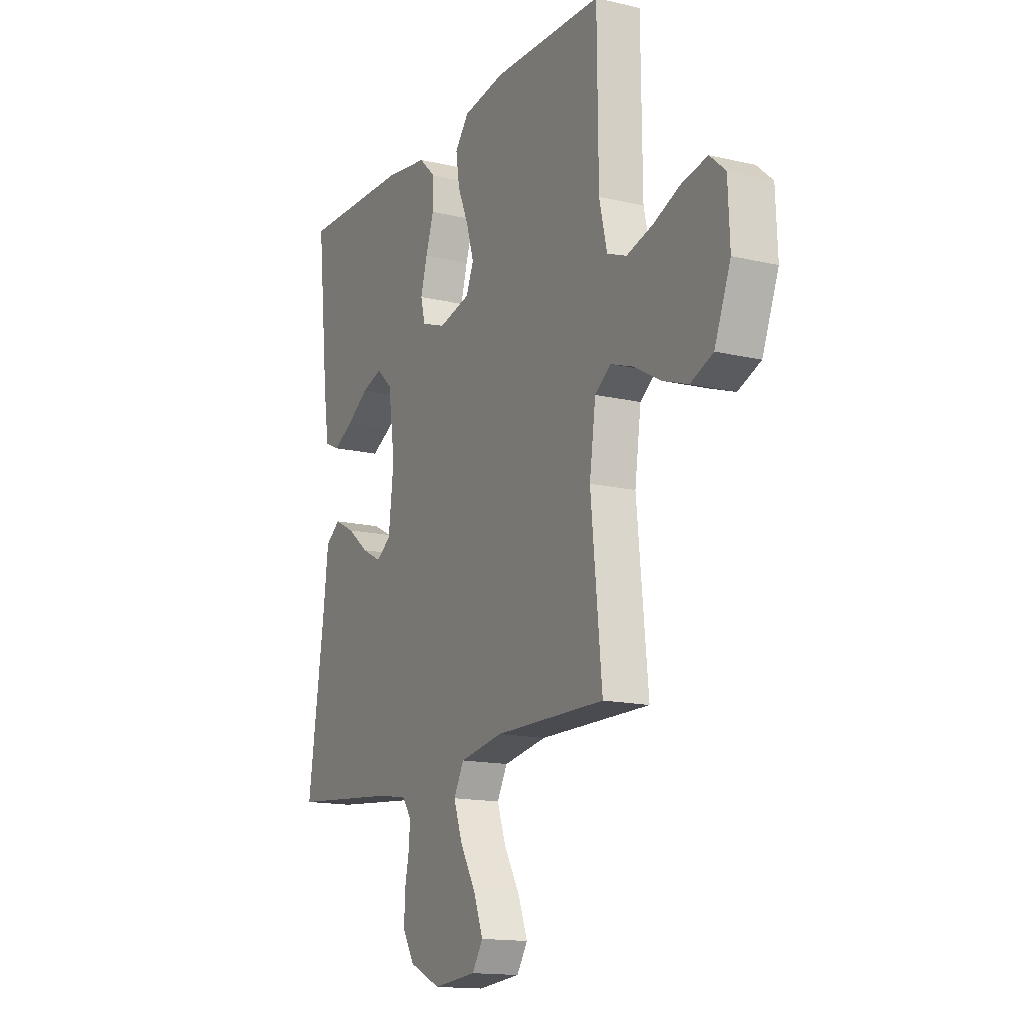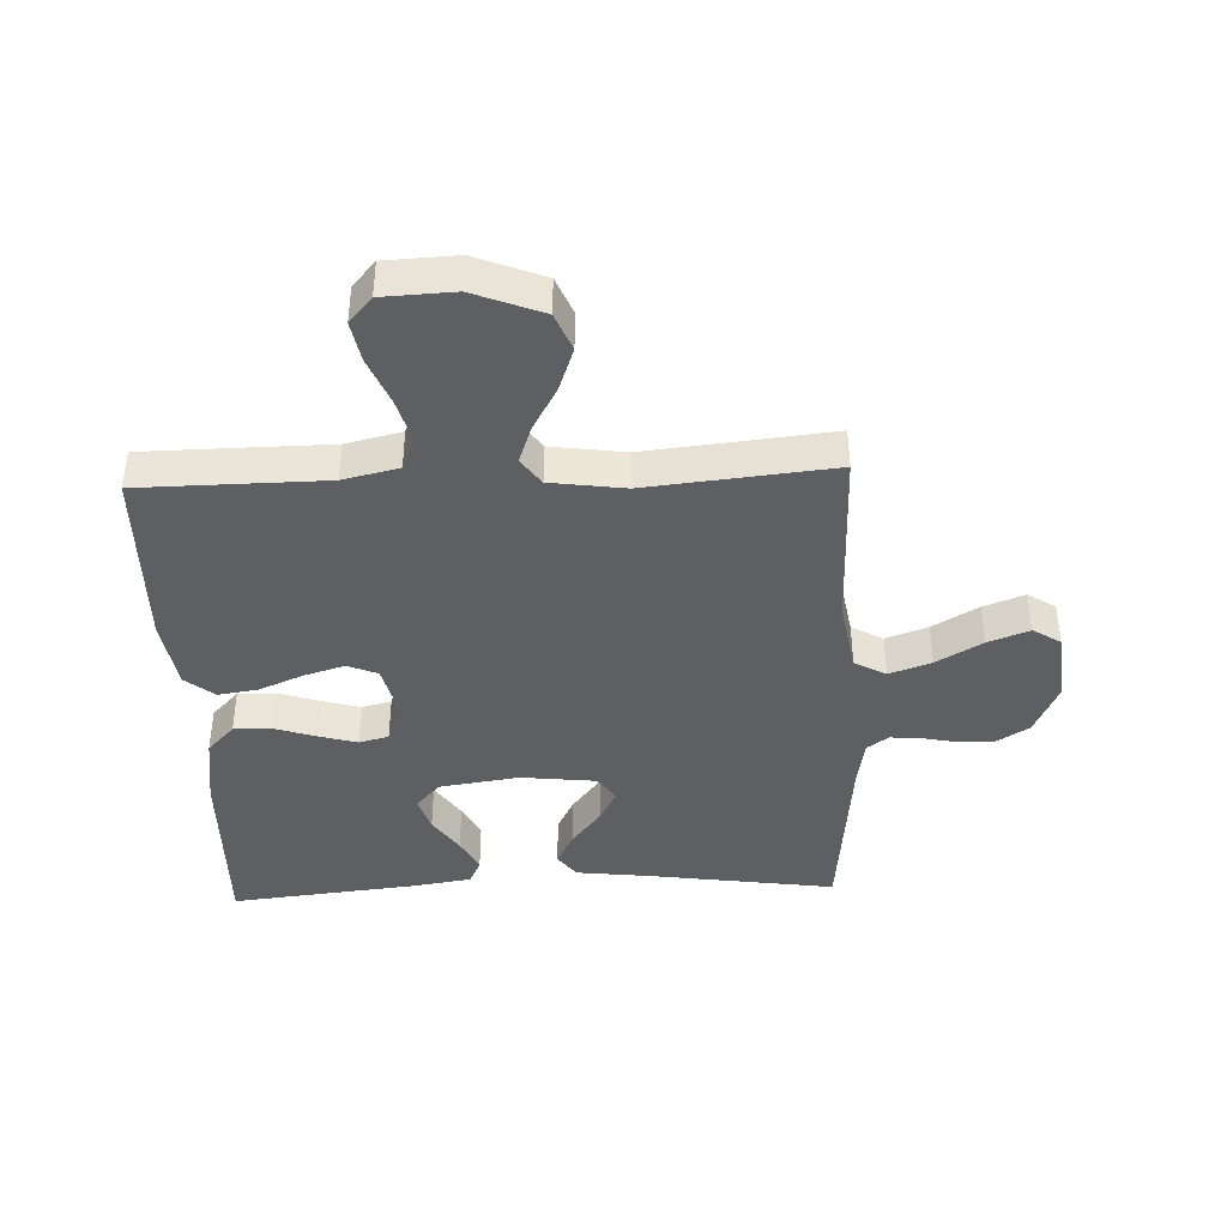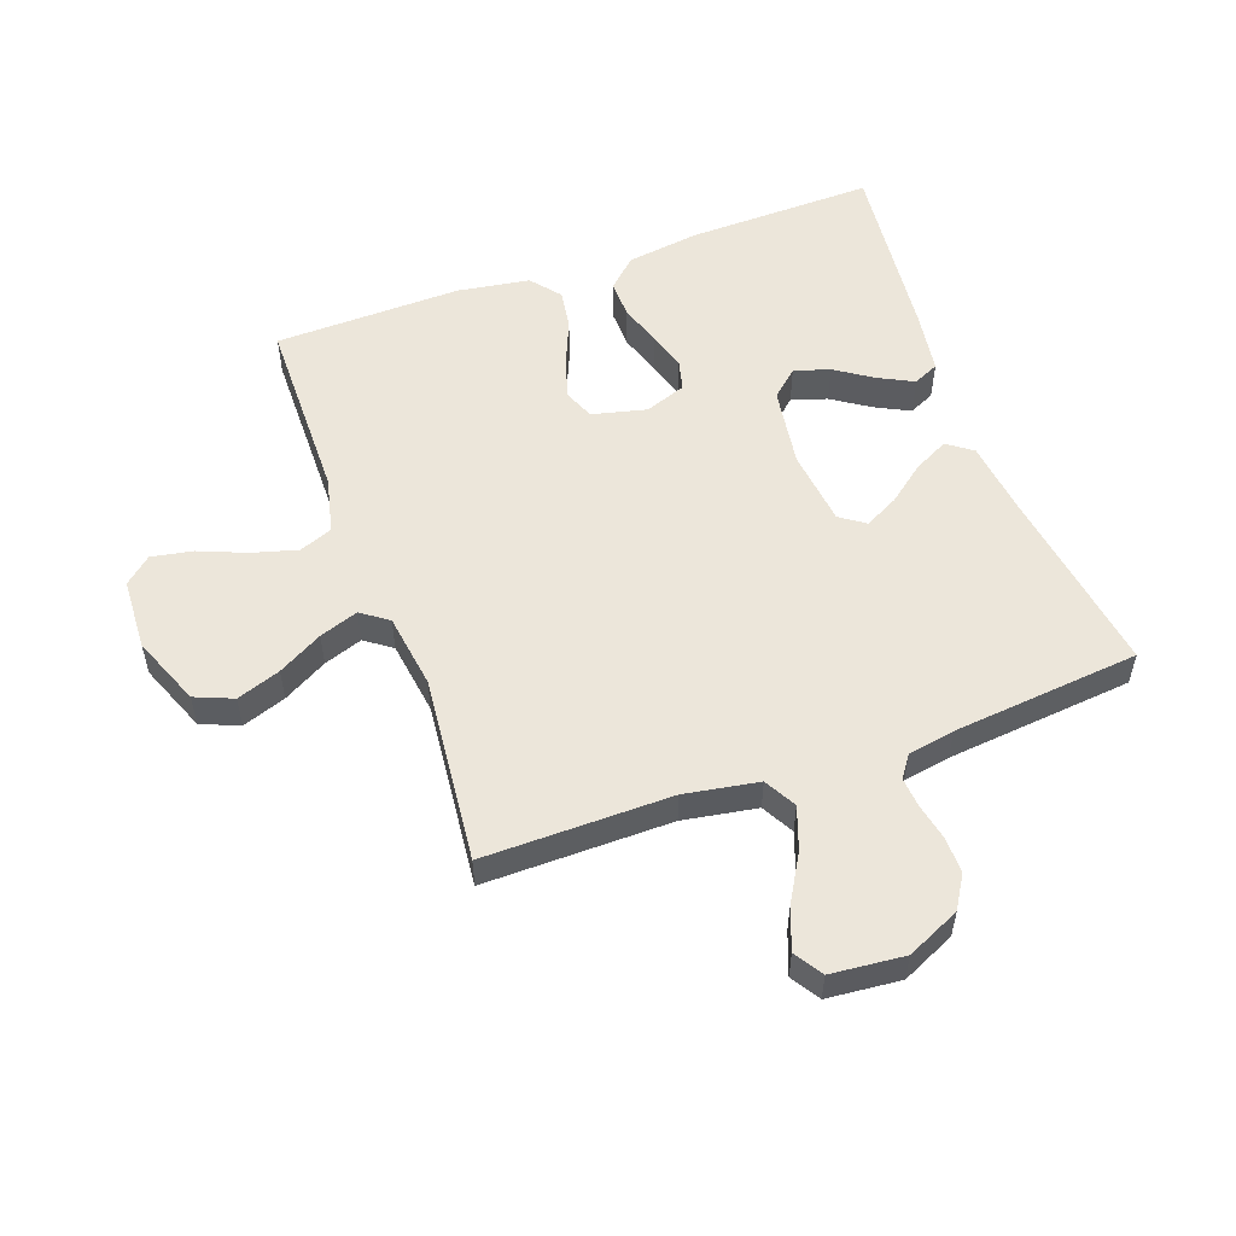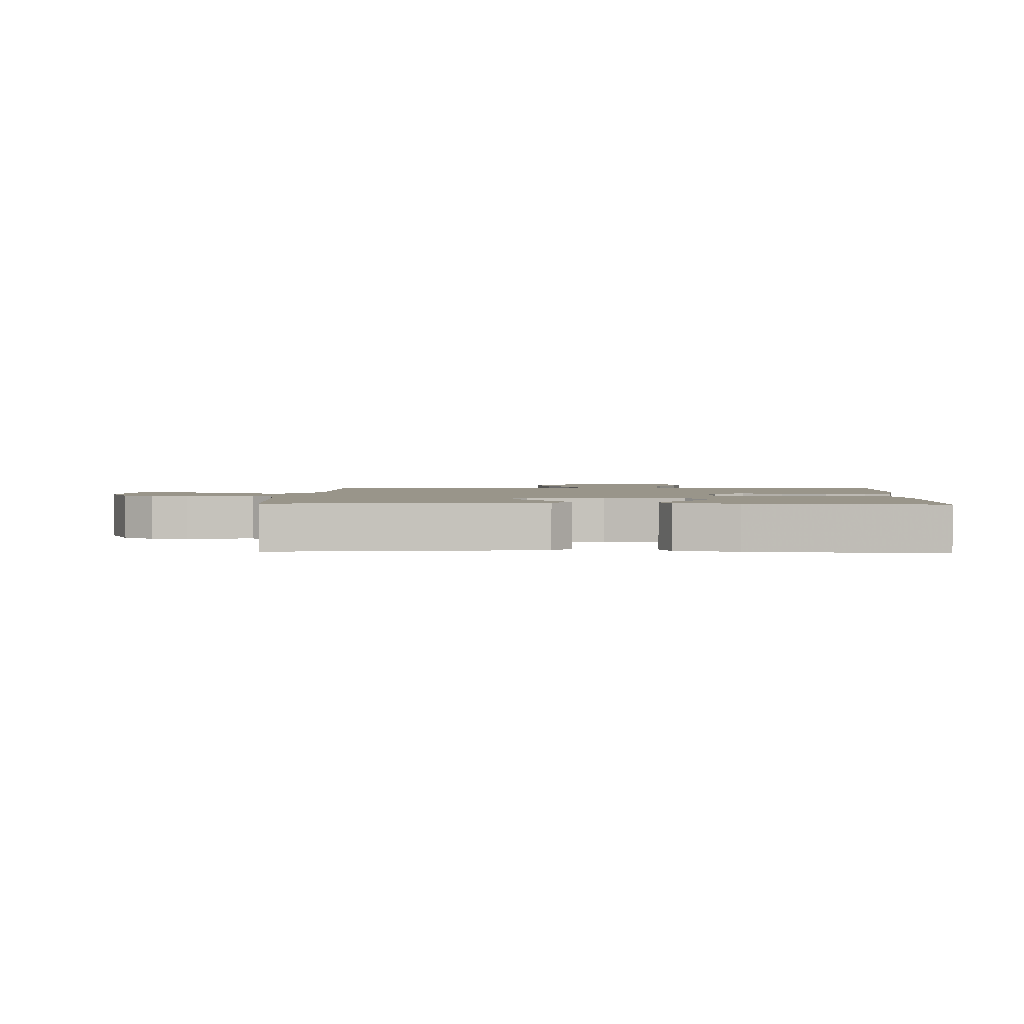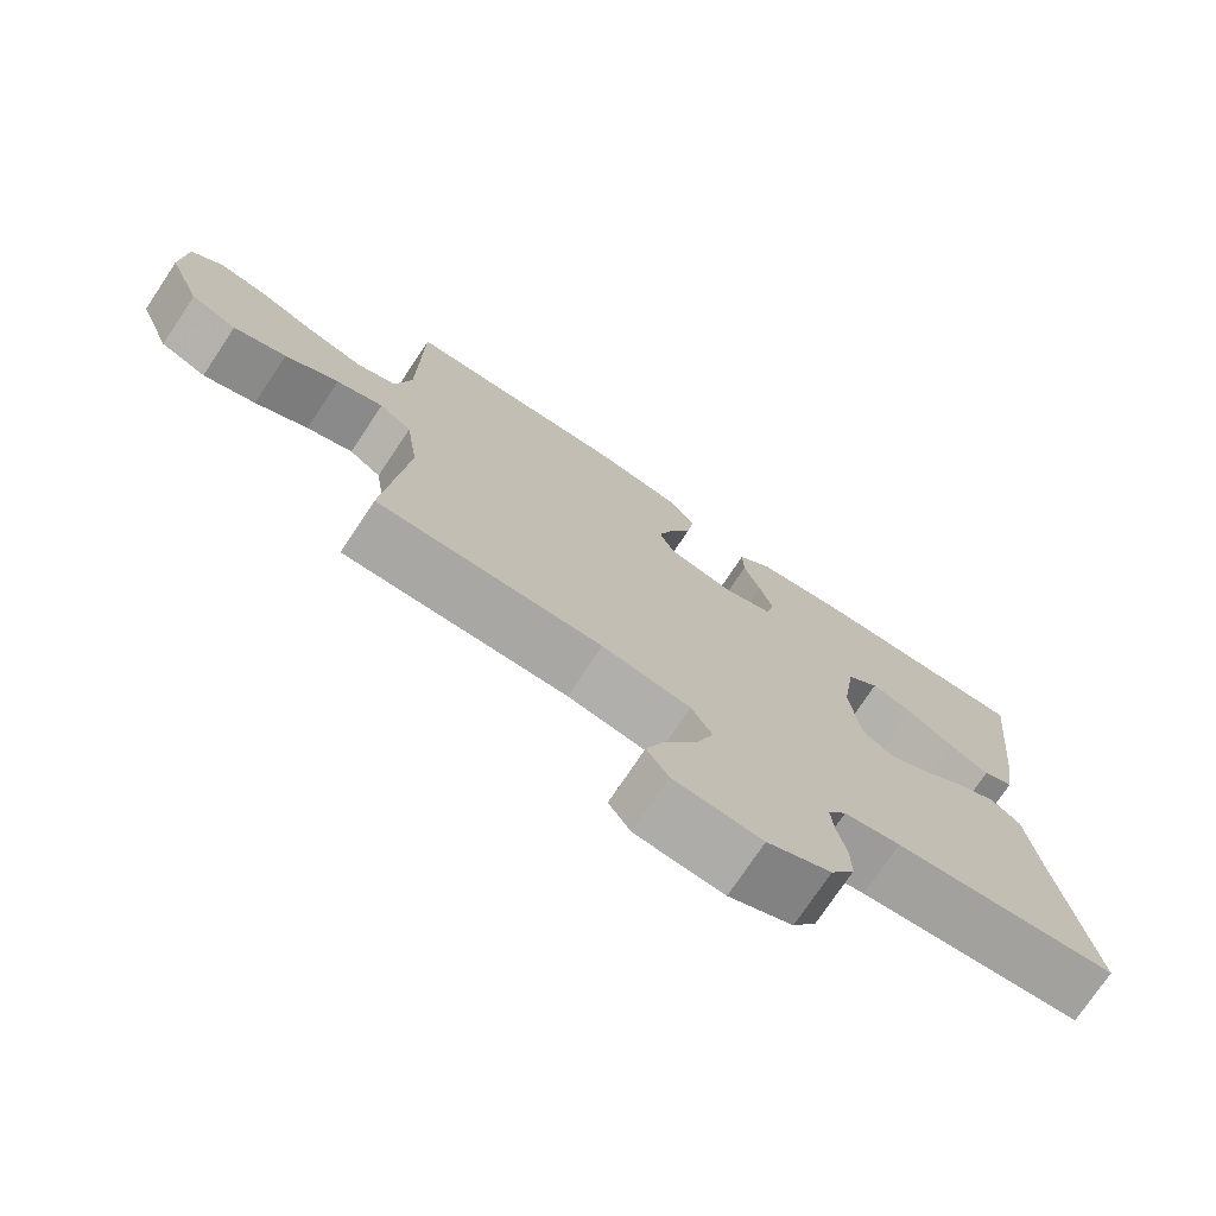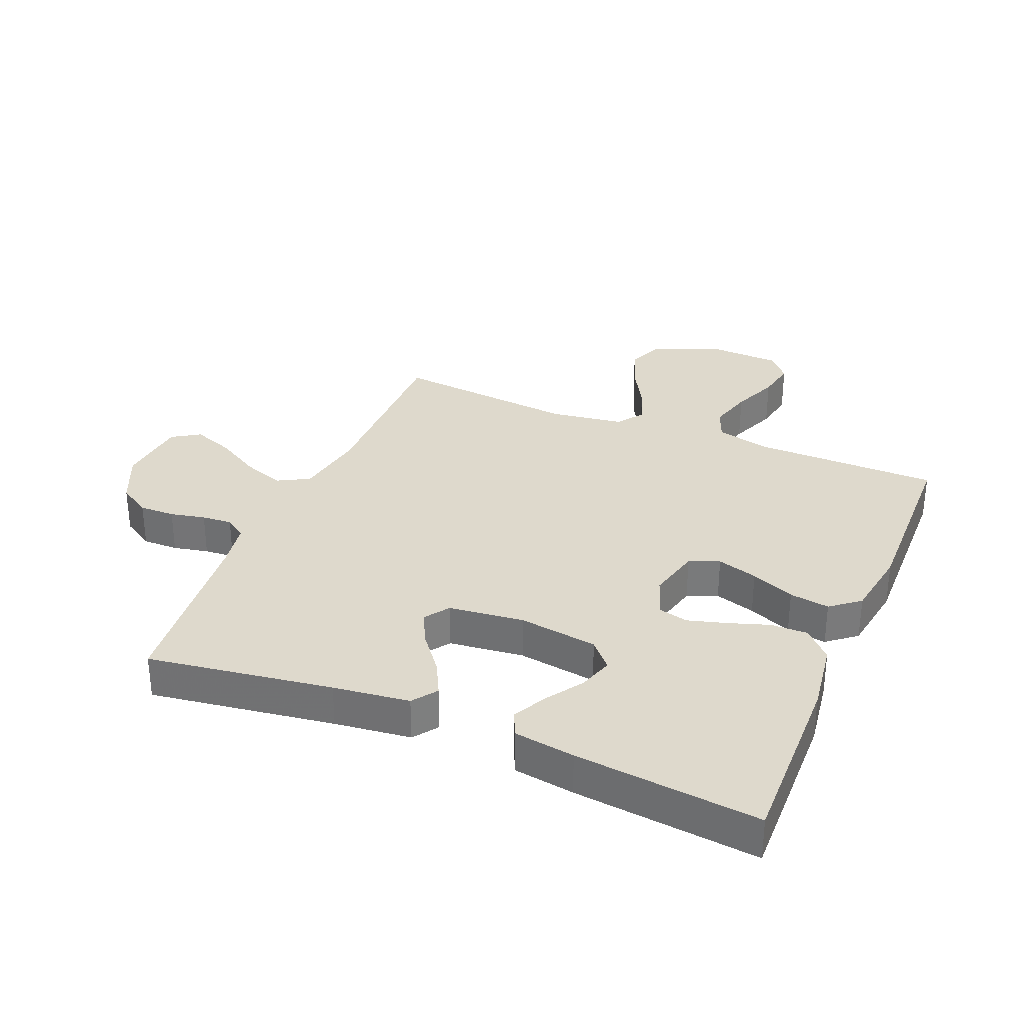
<metadata>
{"format":"obj","ext":"obj","renderer":"f3d","projection":"perspective","resolution":1024,"background":"white","views":[{"elev":-15.0,"azim":63.2,"up":"+Z"},{"elev":-41.0,"azim":92.4,"up":"+Y"},{"elev":54.3,"azim":160.2,"up":"+Y"},{"elev":2.0,"azim":-87.3,"up":"+Y"},{"elev":-74.9,"azim":146.3,"up":"+Z"},{"elev":32.0,"azim":-67.4,"up":"+Y"}]}
</metadata>
<code>
v -0.5 0.07 0.5
v -0.2 0.07 0.493
v -0.083 0.07 0.476
v -0.037 0.07 0.432
v -0.038 0.07 0.371
v -0.06 0.07 0.305
v -0.078 0.07 0.242
v -0.066 0.07 0.194
v 0 0.07 0.17
v 0.087 0.07 0.191
v 0.107 0.07 0.24
v 0.087 0.07 0.306
v 0.057 0.07 0.377
v 0.047 0.07 0.442
v 0.085 0.07 0.489
v 0.2 0.07 0.507
v 0.5 0.07 0.5
v 0.503 0.07 0.2
v 0.524 0.07 0.11
v 0.577 0.07 0.089
v 0.649 0.07 0.109
v 0.725 0.07 0.14
v 0.791 0.07 0.152
v 0.833 0.07 0.115
v 0.838 0.07 0
v 0.794 0.07 -0.111
v 0.733 0.07 -0.136
v 0.663 0.07 -0.111
v 0.592 0.07 -0.071
v 0.53 0.07 -0.049
v 0.487 0.07 -0.08
v 0.47 0.07 -0.2
v 0.5 0.07 -0.5
v 0.2 0.07 -0.497
v 0.082 0.07 -0.517
v 0.054 0.07 -0.568
v 0.078 0.07 -0.636
v 0.121 0.07 -0.71
v 0.146 0.07 -0.777
v 0.117 0.07 -0.822
v 0 0.07 -0.833
v -0.085 0.07 -0.794
v -0.117 0.07 -0.742
v -0.116 0.07 -0.684
v -0.104 0.07 -0.627
v -0.1 0.07 -0.578
v -0.125 0.07 -0.543
v -0.2 0.07 -0.53
v -0.5 0.07 -0.5
v -0.456 0.07 -0.2
v -0.441 0.07 -0.076
v -0.401 0.07 -0.047
v -0.346 0.07 -0.075
v -0.286 0.07 -0.122
v -0.232 0.07 -0.15
v -0.192 0.07 -0.122
v -0.178 0.07 0
v -0.197 0.07 0.129
v -0.24 0.07 0.168
v -0.297 0.07 0.15
v -0.357 0.07 0.11
v -0.412 0.07 0.082
v -0.453 0.07 0.101
v -0.468 0.07 0.2
v -0.5 0 0.5
v -0.2 0 0.493
v -0.083 0 0.476
v -0.037 0 0.432
v -0.038 0 0.371
v -0.06 0 0.305
v -0.078 0 0.242
v -0.066 0 0.194
v 0 0 0.17
v 0.087 0 0.191
v 0.107 0 0.24
v 0.087 0 0.306
v 0.057 0 0.377
v 0.047 0 0.442
v 0.085 0 0.489
v 0.2 0 0.507
v 0.5 0 0.5
v 0.503 0 0.2
v 0.524 0 0.11
v 0.577 0 0.089
v 0.649 0 0.109
v 0.725 0 0.14
v 0.791 0 0.152
v 0.833 0 0.115
v 0.838 0 0
v 0.794 0 -0.111
v 0.733 0 -0.136
v 0.663 0 -0.111
v 0.592 0 -0.071
v 0.53 0 -0.049
v 0.487 0 -0.08
v 0.47 0 -0.2
v 0.5 0 -0.5
v 0.2 0 -0.497
v 0.082 0 -0.517
v 0.054 0 -0.568
v 0.078 0 -0.636
v 0.121 0 -0.71
v 0.146 0 -0.777
v 0.117 0 -0.822
v 0 0 -0.833
v -0.085 0 -0.794
v -0.117 0 -0.742
v -0.116 0 -0.684
v -0.104 0 -0.627
v -0.1 0 -0.578
v -0.125 0 -0.543
v -0.2 0 -0.53
v -0.5 0 -0.5
v -0.456 0 -0.2
v -0.441 0 -0.076
v -0.401 0 -0.047
v -0.346 0 -0.075
v -0.286 0 -0.122
v -0.232 0 -0.15
v -0.192 0 -0.122
v -0.178 0 0
v -0.197 0 0.129
v -0.24 0 0.168
v -0.297 0 0.15
v -0.357 0 0.11
v -0.412 0 0.082
v -0.453 0 0.101
v -0.468 0 0.2
f 3 4 5
f 2 3 5
f 1 2 5
f 64 1 5
f 63 64 5
f 62 63 5
f 61 62 5
f 60 61 5
f 59 60 5 6
f 58 59 6 7
f 57 58 7 8
f 56 57 8 9
f 52 53 54
f 51 52 54
f 50 51 54
f 50 54 55
f 49 50 55
f 48 49 55
f 47 48 55 56
f 43 44 45
f 42 43 45
f 41 42 45
f 40 41 45
f 39 40 45
f 38 39 45
f 37 38 45
f 36 37 45 46
f 56 9 10
f 47 56 10
f 46 47 10
f 36 46 10
f 35 36 10
f 27 28 29
f 26 27 29
f 25 26 29
f 24 25 29
f 23 24 29
f 22 23 29
f 21 22 29
f 20 21 29 30
f 19 20 30 31
f 16 17 18
f 15 16 18
f 14 15 18
f 13 14 18
f 12 13 18
f 18 19 31
f 12 18 31
f 11 12 31
f 11 31 32
f 10 11 32
f 35 10 32
f 34 35 32
f 32 33 34
f 69 68 67
f 69 67 66
f 69 66 65
f 69 65 128
f 69 128 127
f 69 127 126
f 69 126 125
f 69 125 124
f 70 69 124 123
f 71 70 123 122
f 72 71 122 121
f 73 72 121 120
f 118 117 116
f 118 116 115
f 118 115 114
f 119 118 114
f 119 114 113
f 119 113 112
f 120 119 112 111
f 109 108 107
f 109 107 106
f 109 106 105
f 109 105 104
f 109 104 103
f 109 103 102
f 109 102 101
f 110 109 101 100
f 74 73 120
f 74 120 111
f 74 111 110
f 74 110 100
f 74 100 99
f 93 92 91
f 93 91 90
f 93 90 89
f 93 89 88
f 93 88 87
f 93 87 86
f 93 86 85
f 94 93 85 84
f 95 94 84 83
f 82 81 80
f 82 80 79
f 82 79 78
f 82 78 77
f 82 77 76
f 95 83 82
f 95 82 76
f 95 76 75
f 96 95 75
f 96 75 74
f 96 74 99
f 96 99 98
f 98 97 96
f 1 65 66 2
f 2 66 67 3
f 3 67 68 4
f 4 68 69 5
f 5 69 70 6
f 6 70 71 7
f 7 71 72 8
f 8 72 73 9
f 9 73 74 10
f 10 74 75 11
f 11 75 76 12
f 12 76 77 13
f 13 77 78 14
f 14 78 79 15
f 15 79 80 16
f 16 80 81 17
f 17 81 82 18
f 18 82 83 19
f 19 83 84 20
f 20 84 85 21
f 21 85 86 22
f 22 86 87 23
f 23 87 88 24
f 24 88 89 25
f 25 89 90 26
f 26 90 91 27
f 27 91 92 28
f 28 92 93 29
f 29 93 94 30
f 30 94 95 31
f 31 95 96 32
f 32 96 97 33
f 33 97 98 34
f 34 98 99 35
f 35 99 100 36
f 36 100 101 37
f 37 101 102 38
f 38 102 103 39
f 39 103 104 40
f 40 104 105 41
f 41 105 106 42
f 42 106 107 43
f 43 107 108 44
f 44 108 109 45
f 45 109 110 46
f 46 110 111 47
f 47 111 112 48
f 48 112 113 49
f 49 113 114 50
f 50 114 115 51
f 51 115 116 52
f 52 116 117 53
f 53 117 118 54
f 54 118 119 55
f 55 119 120 56
f 56 120 121 57
f 57 121 122 58
f 58 122 123 59
f 59 123 124 60
f 60 124 125 61
f 61 125 126 62
f 62 126 127 63
f 63 127 128 64
f 64 128 65 1

</code>
